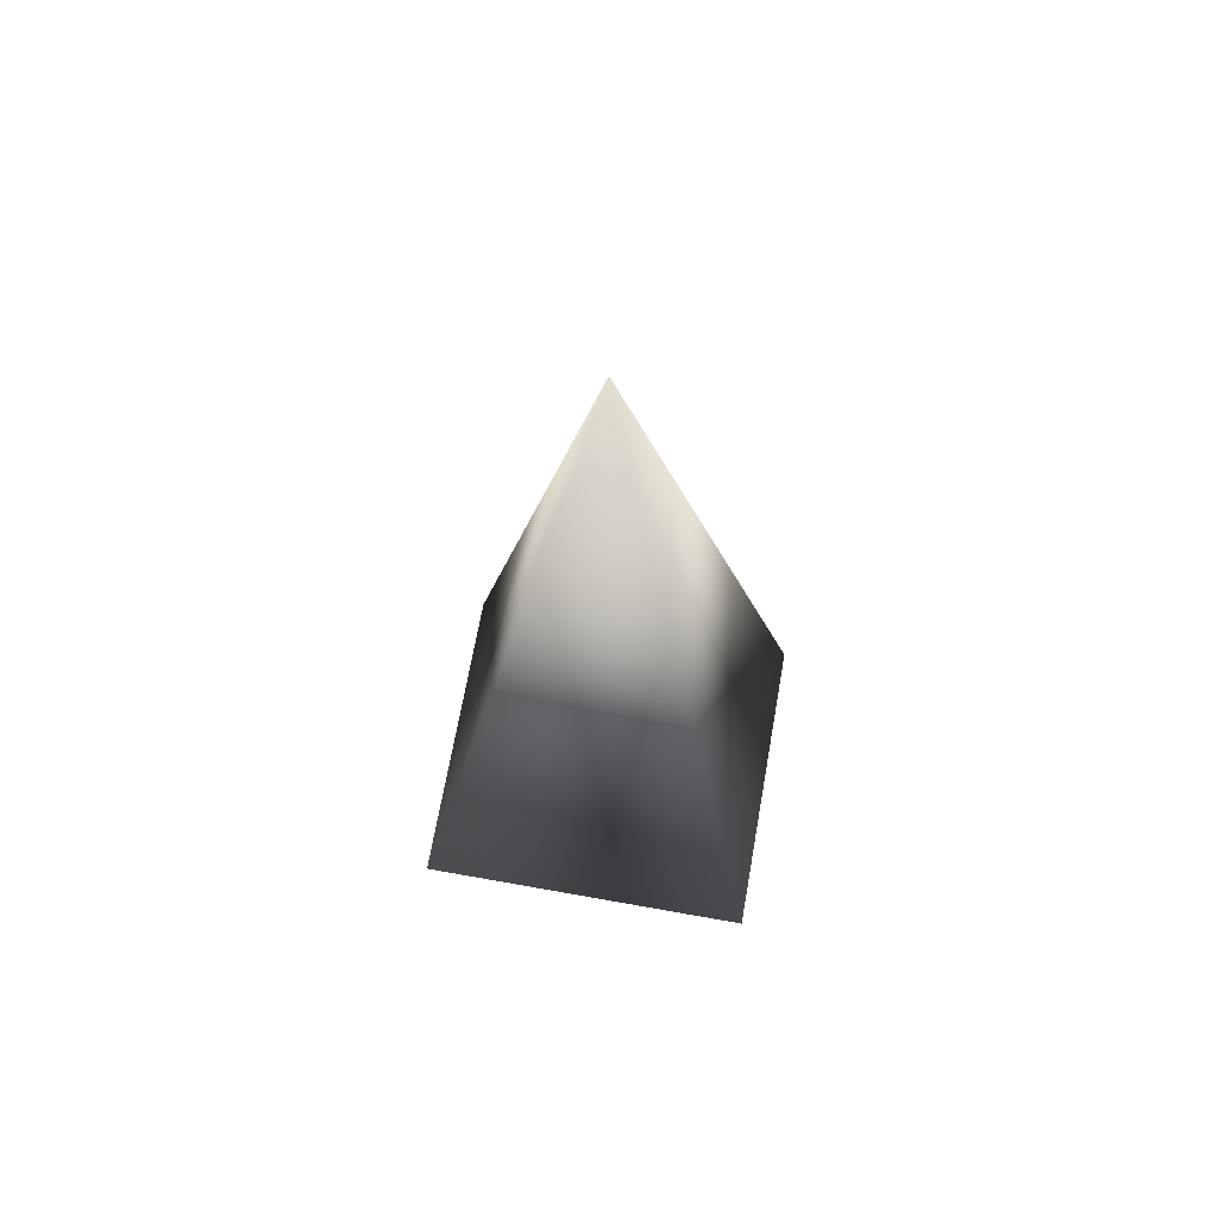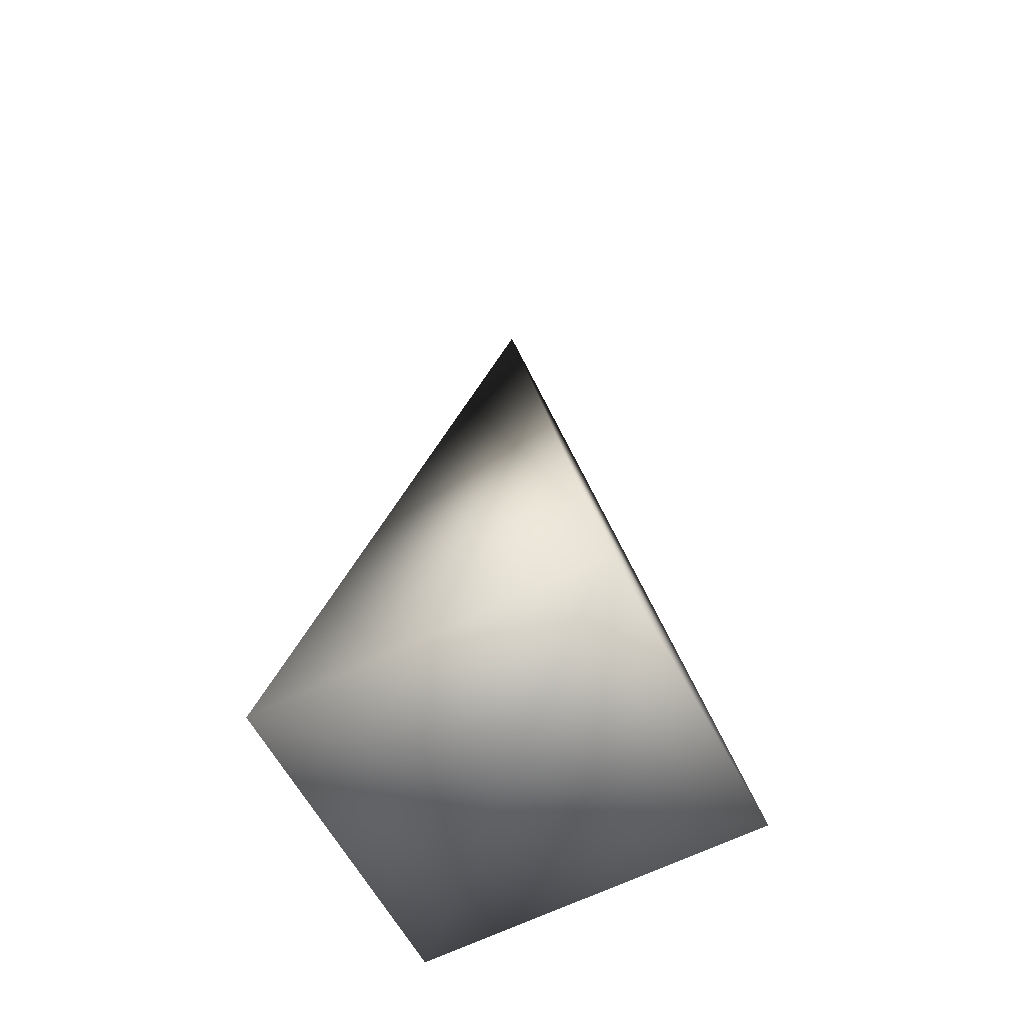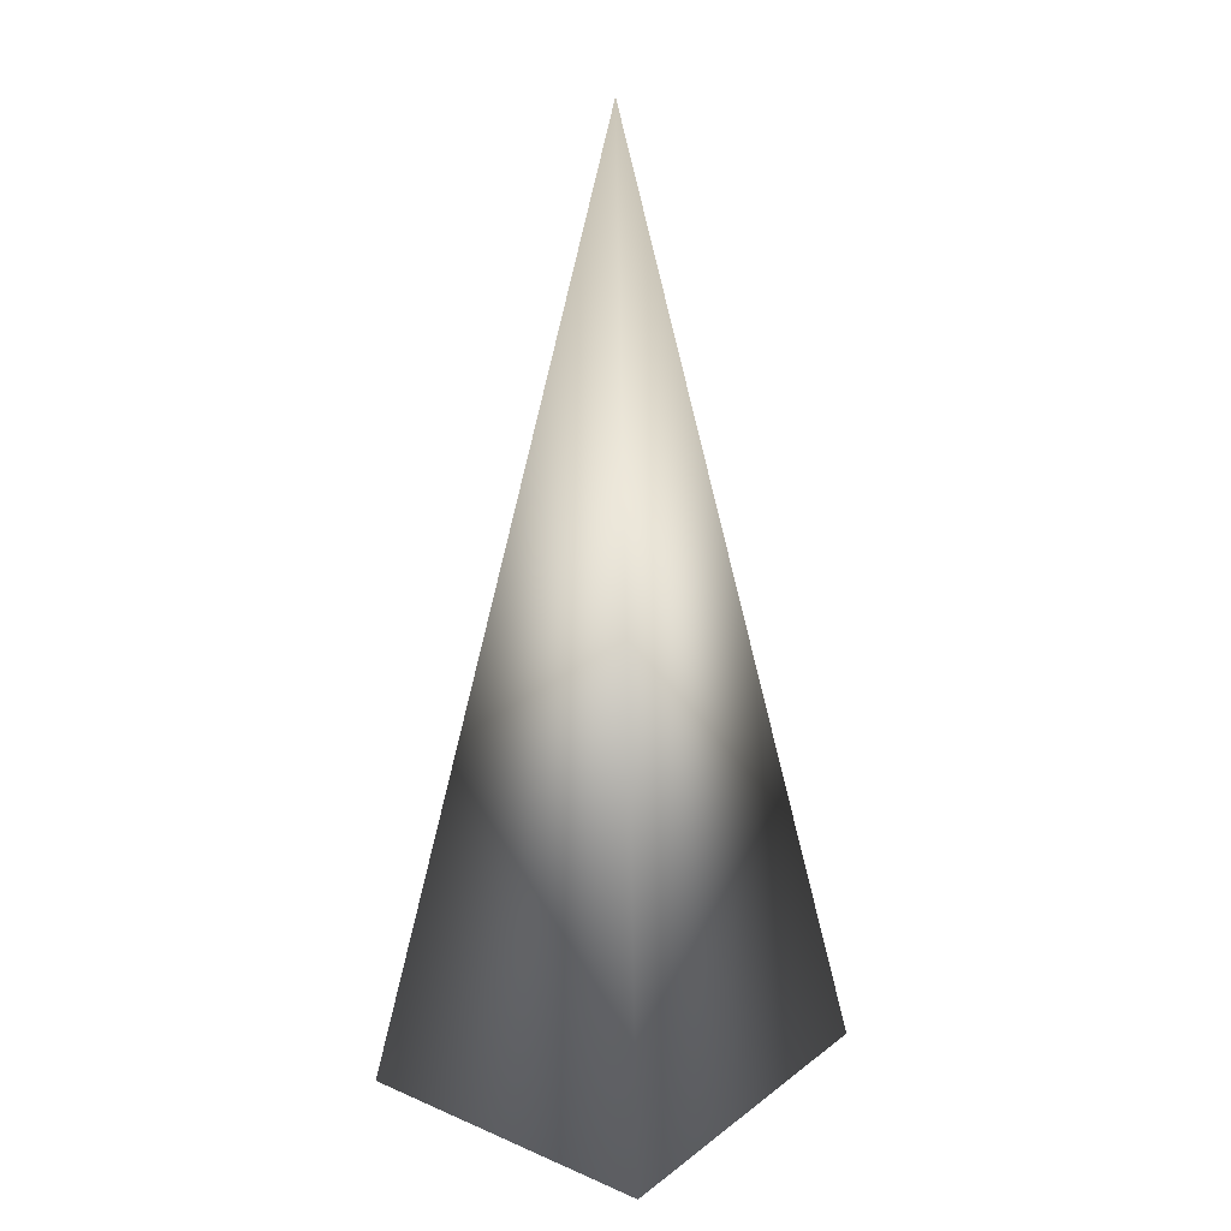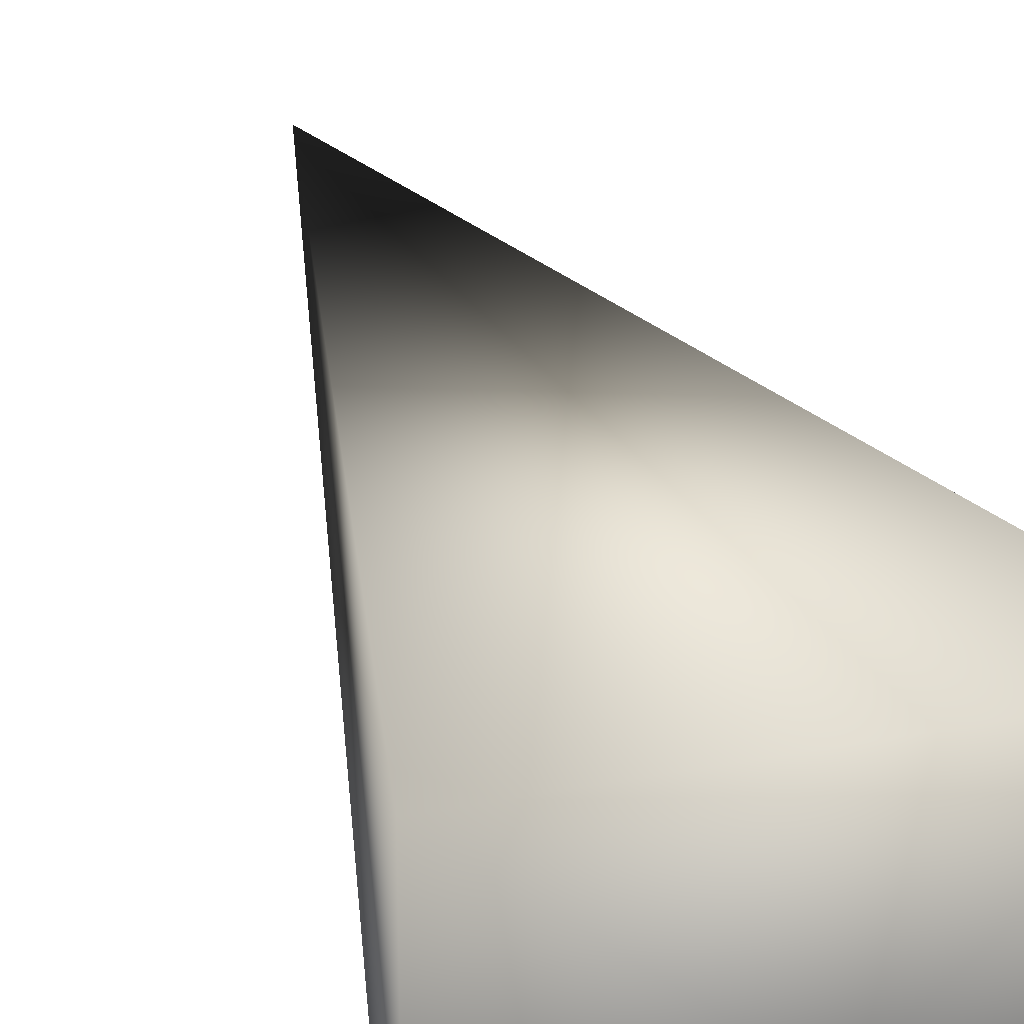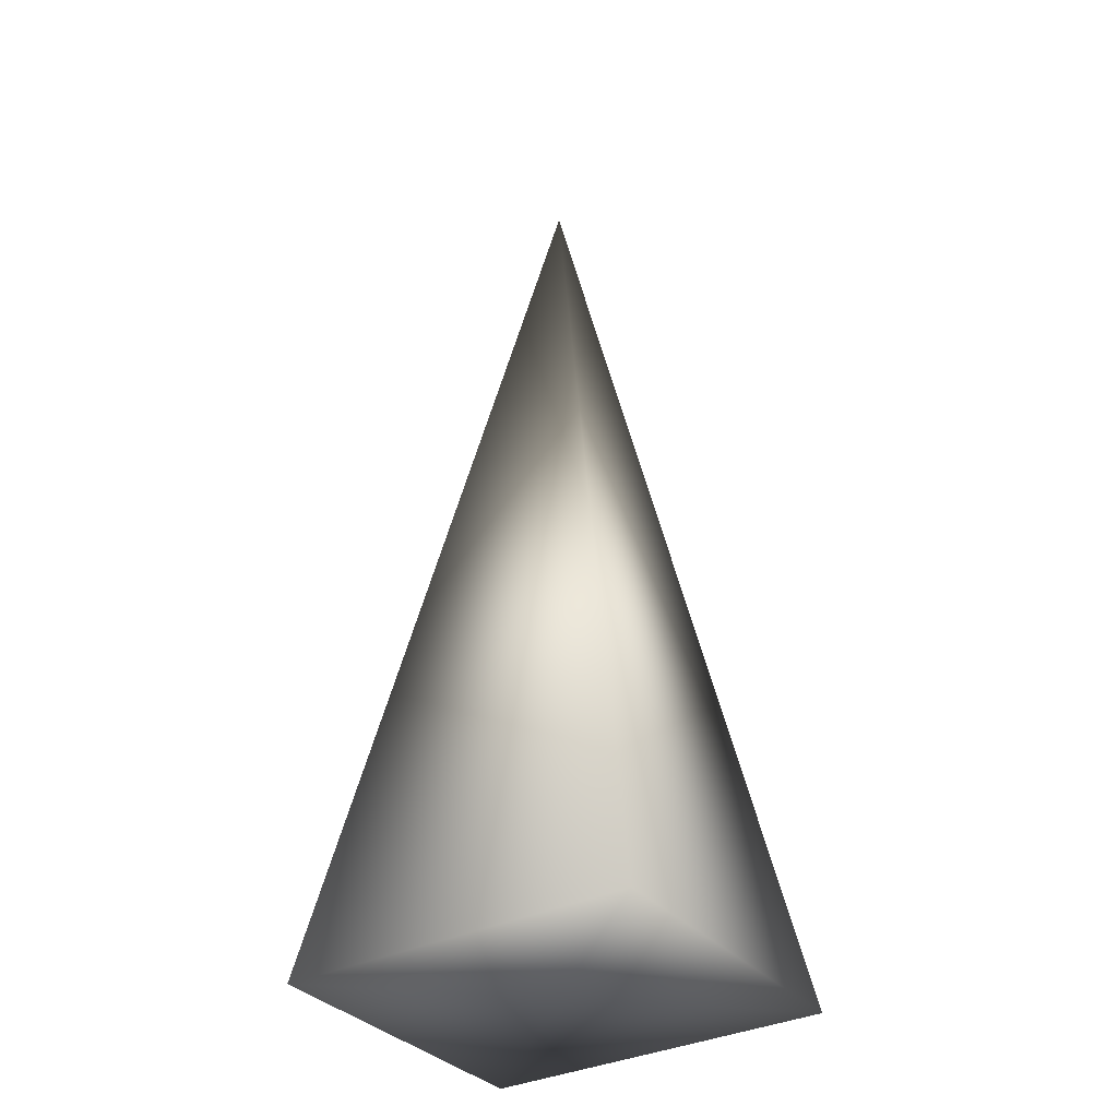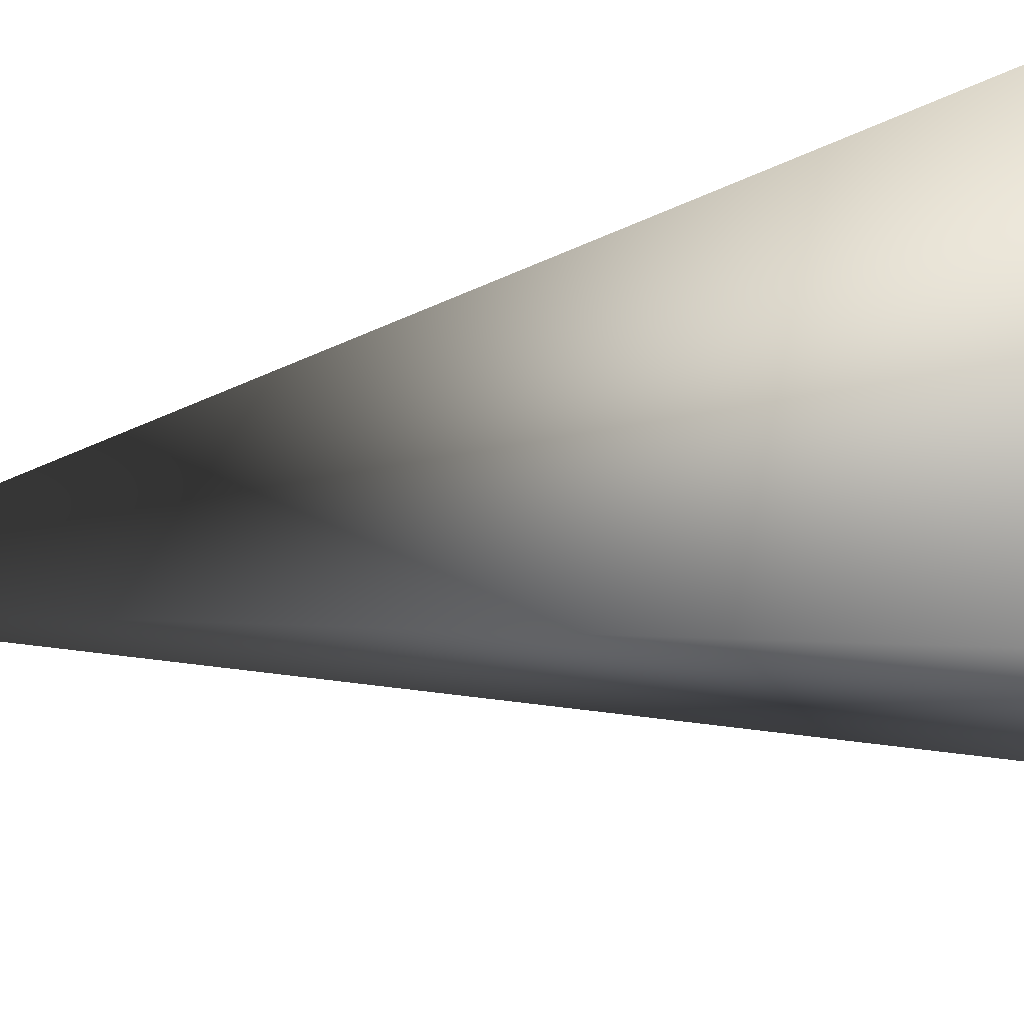
<metadata>
{"format":"obj","ext":"obj","renderer":"f3d","projection":"perspective","resolution":1024,"background":"white","views":[{"elev":68.7,"azim":-169.9,"up":"+Z"},{"elev":-60.6,"azim":-152.3,"up":"+Z"},{"elev":20.6,"azim":-52.7,"up":"+Z"},{"elev":30.0,"azim":164.2,"up":"+Y"},{"elev":-34.2,"azim":34.0,"up":"+Z"},{"elev":-15.9,"azim":112.9,"up":"+Y"}]}
</metadata>
<code>
v  -0.4184 0 19.92
v  -6.097 -5.138 -10.24
v  5.26 -5.138 -10.24
v  5.26 5.138 -10.24
v  -6.097 5.138 -10.24
v  -0.4184 0 -10.24
g default
f 1 2 3
f 1 3 4
f 1 4 5
f 4 6 5
f 5 6 2
f 3 6 4
f 2 6 3
f 1 5 2

</code>
